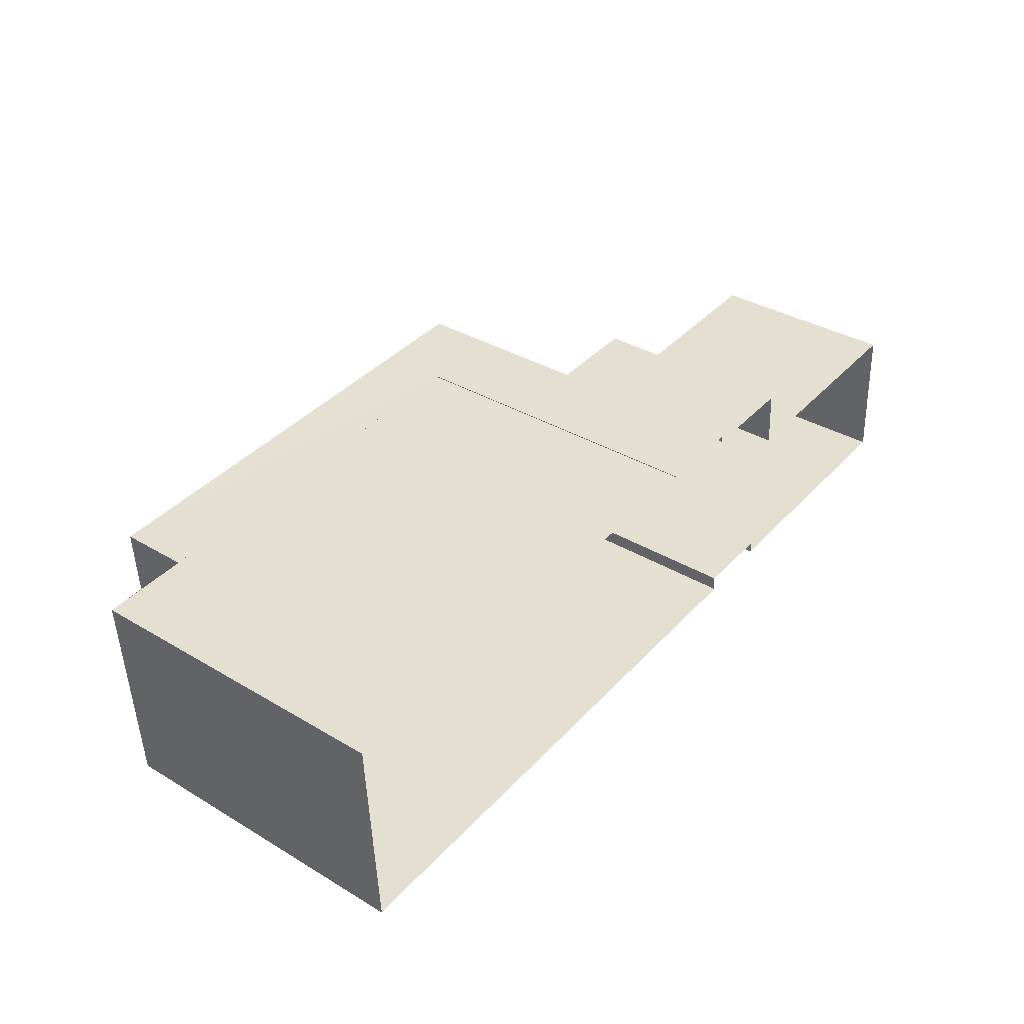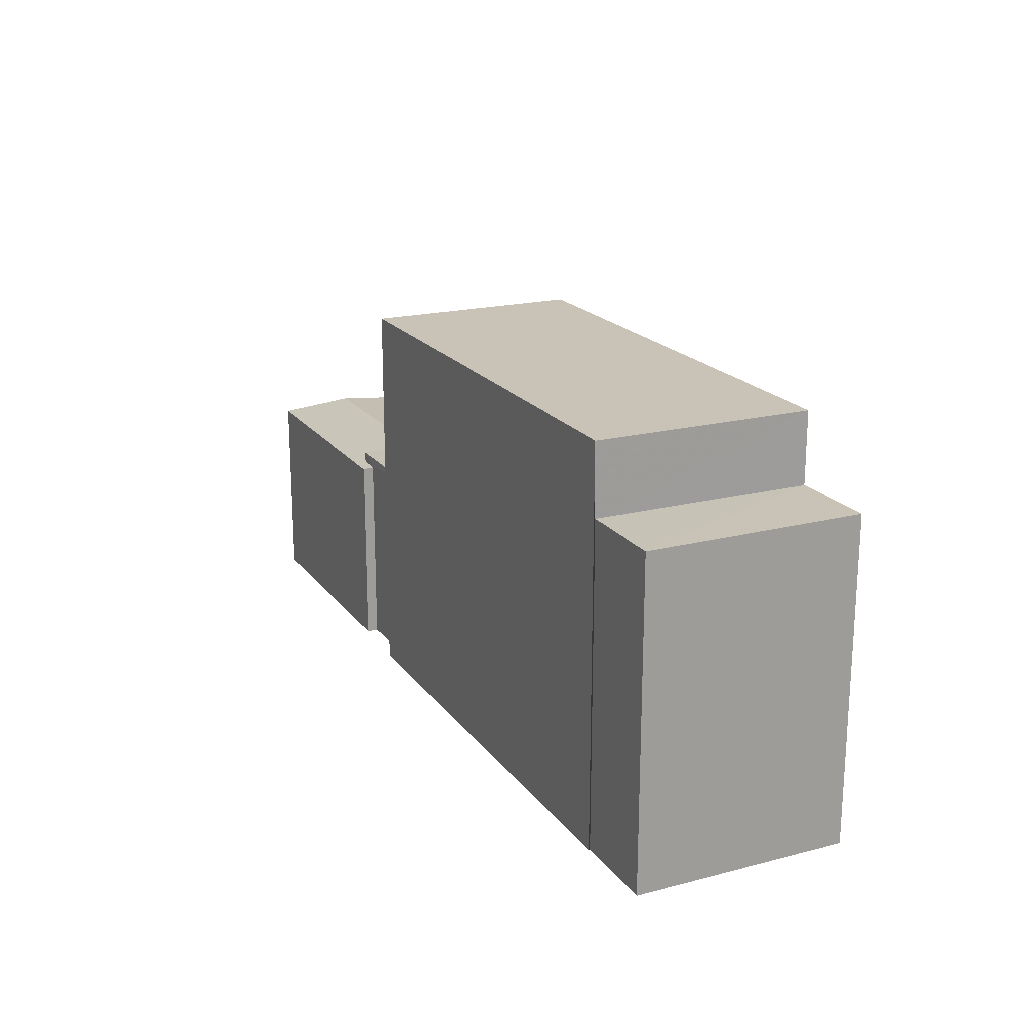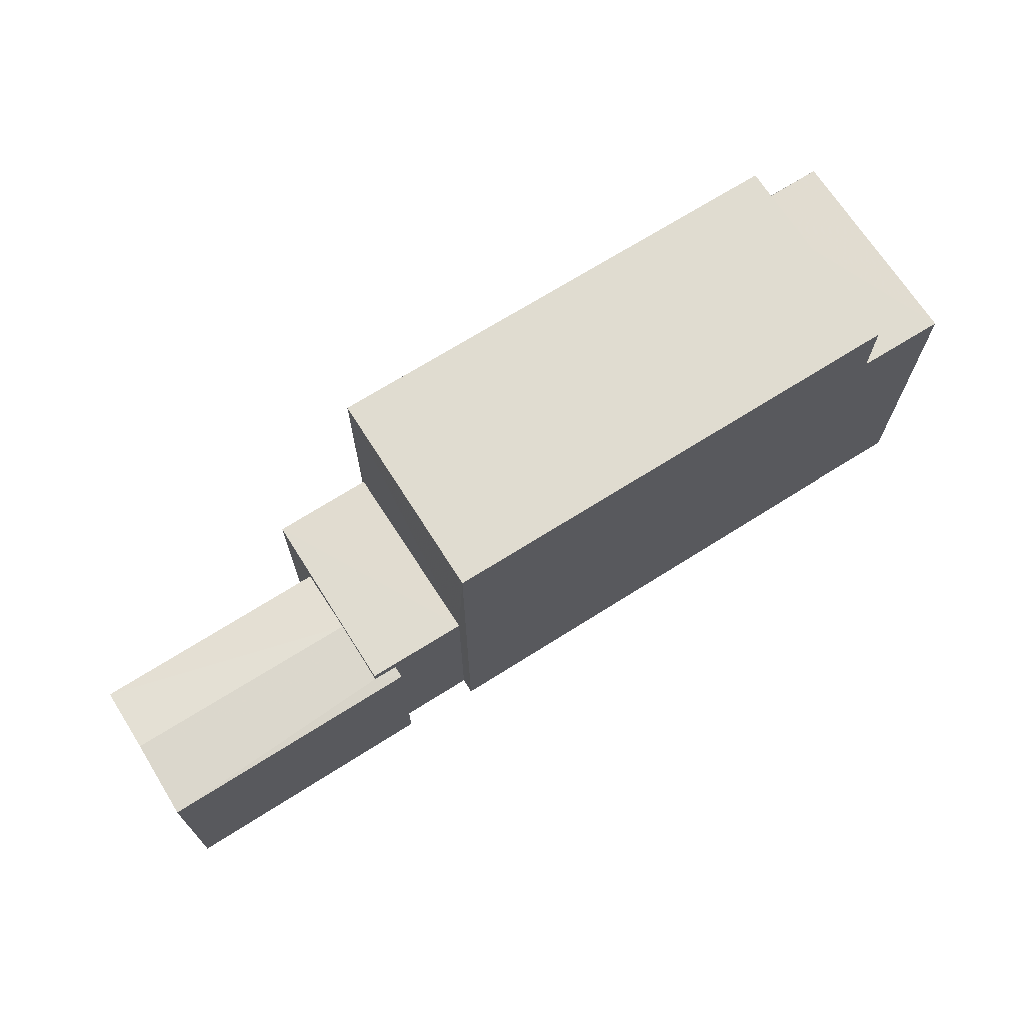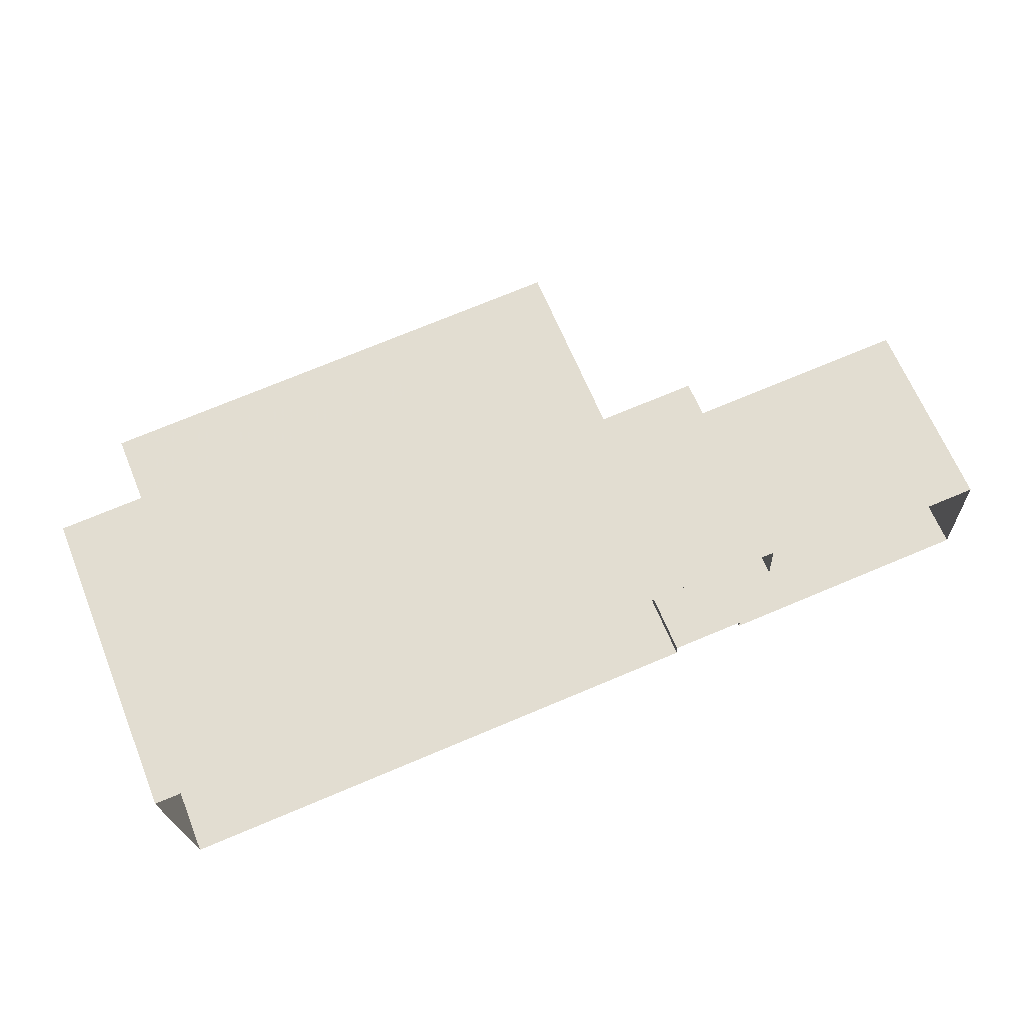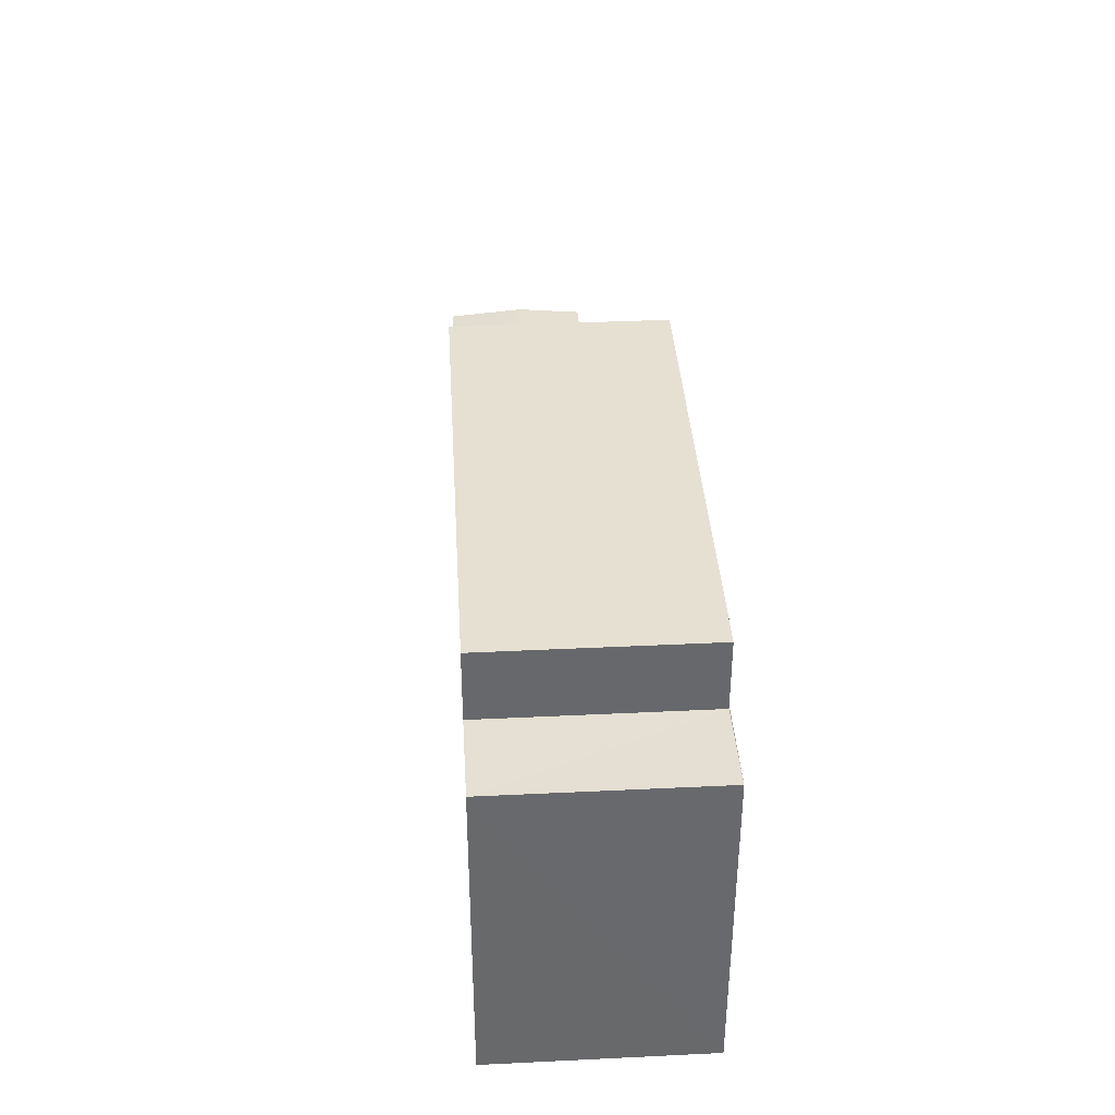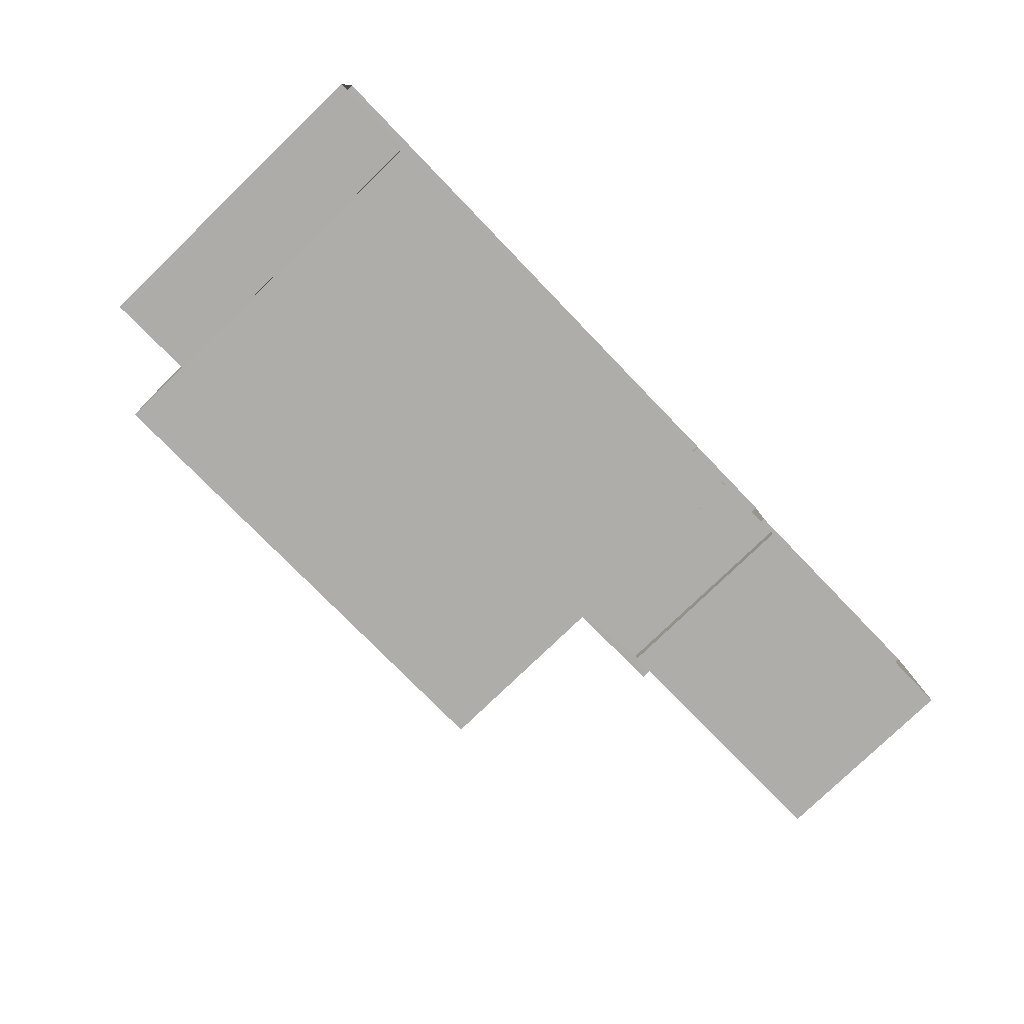
<metadata>
{"format":"obj","ext":"obj","renderer":"f3d","projection":"perspective","resolution":1024,"background":"white","views":[{"elev":35.8,"azim":128.0,"up":"+Y"},{"elev":19.4,"azim":61.3,"up":"+Z"},{"elev":69.5,"azim":-35.5,"up":"+Z"},{"elev":66.0,"azim":157.6,"up":"+Y"},{"elev":37.7,"azim":83.4,"up":"+Z"},{"elev":-79.1,"azim":133.9,"up":"+Y"}]}
</metadata>
<code>
v -3.729e+05 -1.035e+05 30.44
v -3.729e+05 -1.035e+05 30.44
v -3.729e+05 -1.035e+05 30.44
v -3.729e+05 -1.035e+05 30.44
v -3.729e+05 -1.035e+05 30.44
v -3.729e+05 -1.035e+05 30.44
v -3.729e+05 -1.035e+05 30.44
v -3.729e+05 -1.035e+05 30.44
v -3.729e+05 -1.035e+05 30.44
v -3.729e+05 -1.035e+05 30.44
v -3.729e+05 -1.035e+05 30.44
v -3.73e+05 -1.035e+05 30.44
v -3.729e+05 -1.035e+05 30.44
v -3.729e+05 -1.035e+05 30.44
v -3.73e+05 -1.035e+05 30.44
v -3.729e+05 -1.035e+05 30.44
v -3.729e+05 -1.035e+05 40.68
v -3.729e+05 -1.035e+05 40.67
v -3.729e+05 -1.035e+05 40.67
v -3.729e+05 -1.035e+05 40.68
v -3.729e+05 -1.035e+05 40.68
v -3.729e+05 -1.035e+05 40.68
v -3.729e+05 -1.035e+05 42.91
v -3.729e+05 -1.035e+05 42.91
v -3.729e+05 -1.035e+05 42.91
v -3.729e+05 -1.035e+05 42.91
v -3.729e+05 -1.035e+05 37.17
v -3.729e+05 -1.035e+05 37.17
v -3.729e+05 -1.035e+05 37.17
v -3.729e+05 -1.035e+05 37.17
v -3.729e+05 -1.035e+05 37.01
v -3.73e+05 -1.035e+05 36.79
v -3.73e+05 -1.035e+05 37.01
v -3.729e+05 -1.035e+05 36.79
v -3.729e+05 -1.035e+05 36.82
v -3.73e+05 -1.035e+05 36.79
v -3.729e+05 -1.035e+05 36.79
v -3.729e+05 -1.035e+05 36.82
f 1 2 3
f 4 3 5
f 2 6 7
f 8 5 9
f 10 11 9
f 12 13 14
f 15 10 12
f 16 2 7
f 13 10 16
f 3 2 5
f 9 5 16
f 10 9 16
f 12 10 13
f 5 2 16
f 17 18 19
f 19 18 20
f 17 21 18
f 20 18 22
f 23 24 25
f 23 26 24
f 27 28 29
f 27 30 28
f 31 32 33
f 31 34 32
f 31 33 35
f 33 36 35
f 35 37 38
f 35 36 37
f 13 16 38
f 16 27 38
f 38 29 35
f 38 27 29
f 9 11 28
f 30 9 28
f 32 15 33
f 15 12 33
f 12 36 33
f 36 12 14
f 37 36 14
f 5 8 21
f 8 24 21
f 21 26 18
f 21 24 26
f 13 37 14
f 13 38 37
f 22 1 20
f 22 2 1
f 20 1 3
f 19 20 3
f 10 15 32
f 34 10 32
f 34 11 10
f 11 34 28
f 35 29 31
f 29 28 31
f 28 34 31
f 30 8 9
f 8 30 24
f 16 7 27
f 25 24 27
f 7 25 27
f 27 24 30
f 21 17 4
f 5 21 4
f 6 22 23
f 23 22 26
f 6 2 22
f 26 22 18
f 6 25 7
f 6 23 25
f 17 3 4
f 17 19 3

</code>
